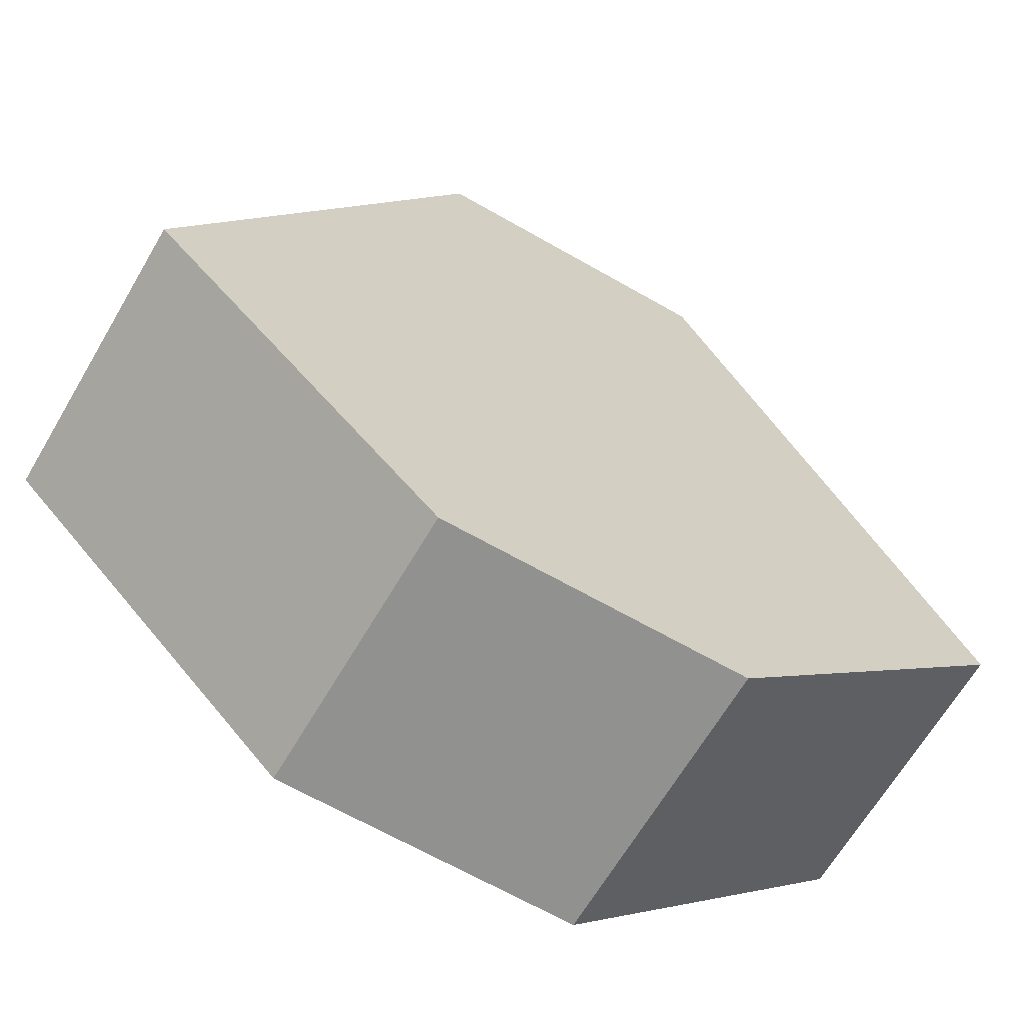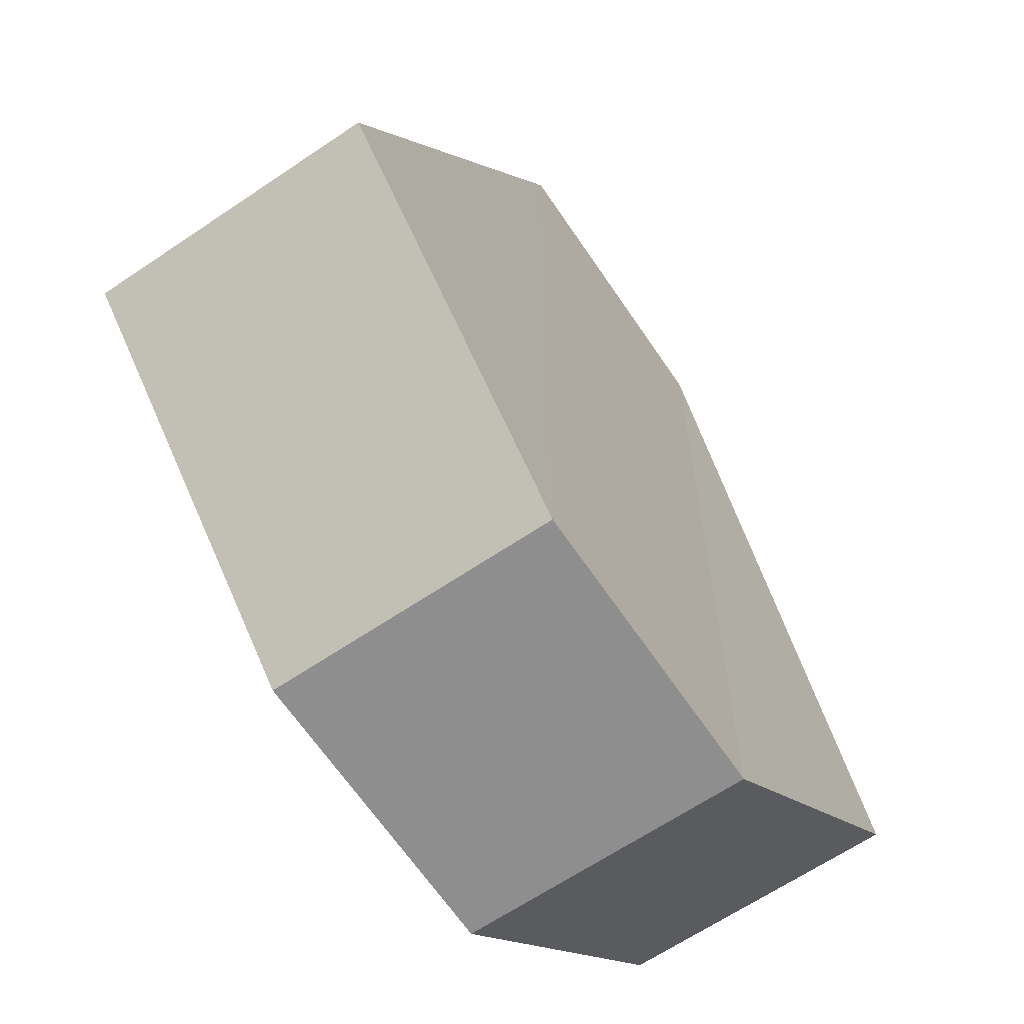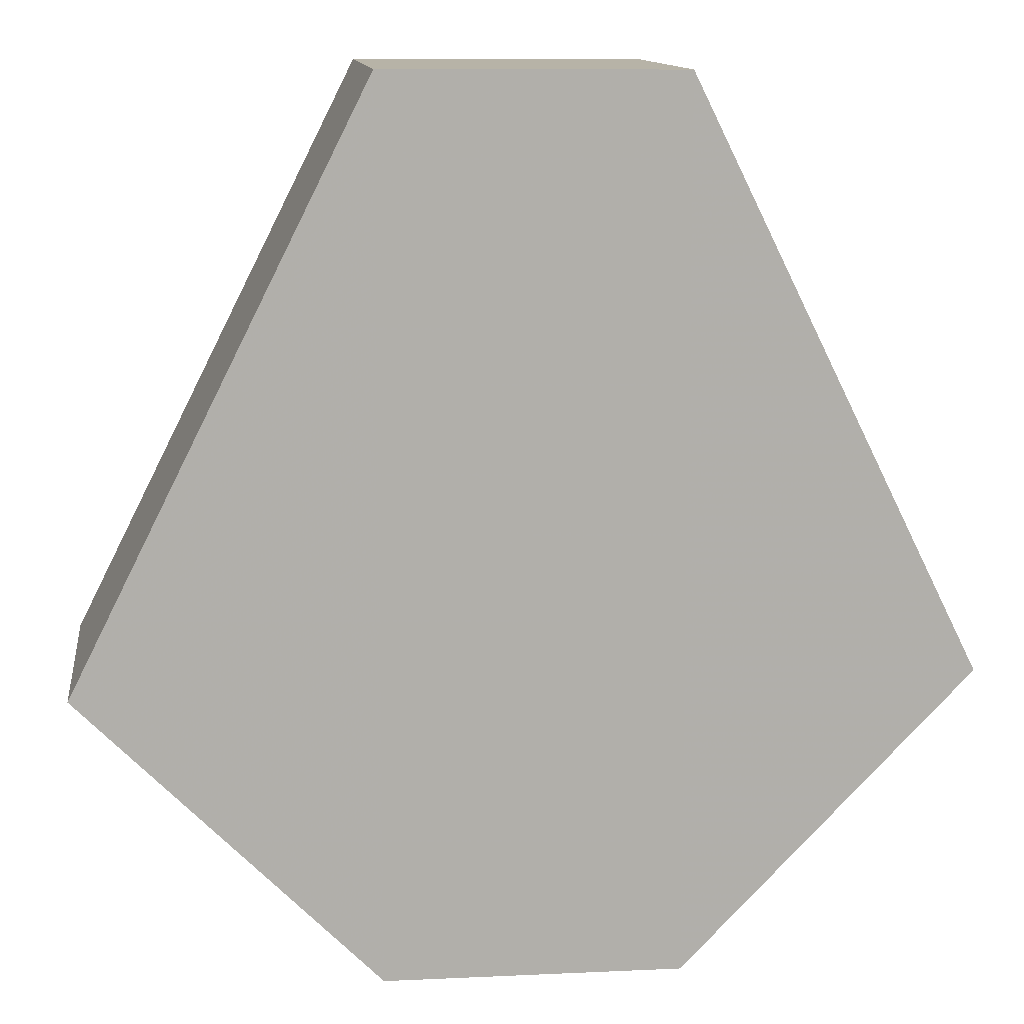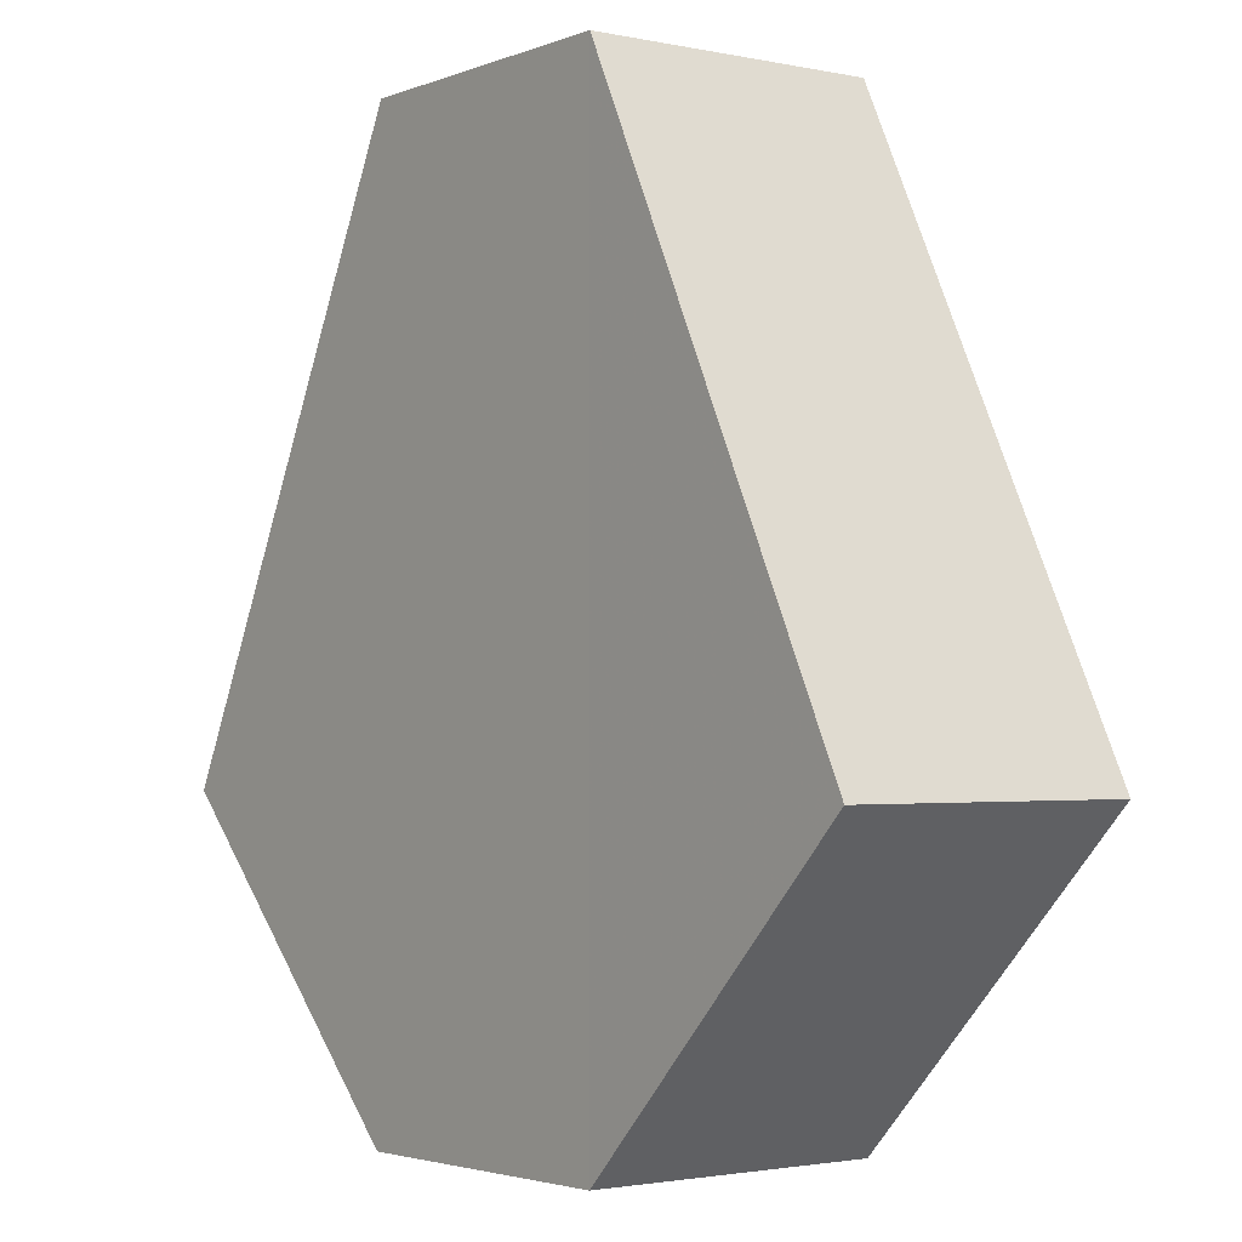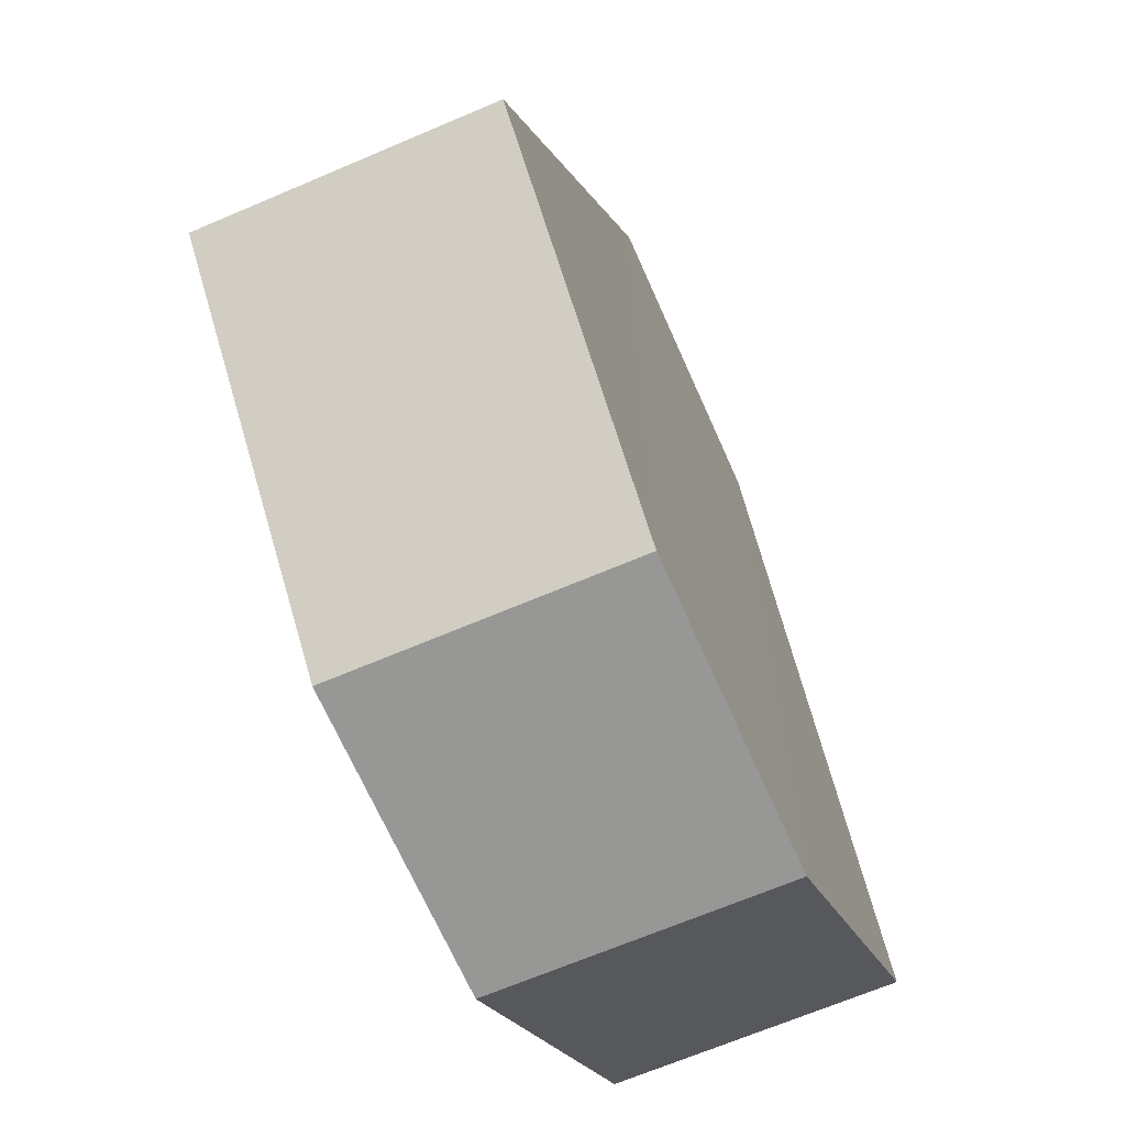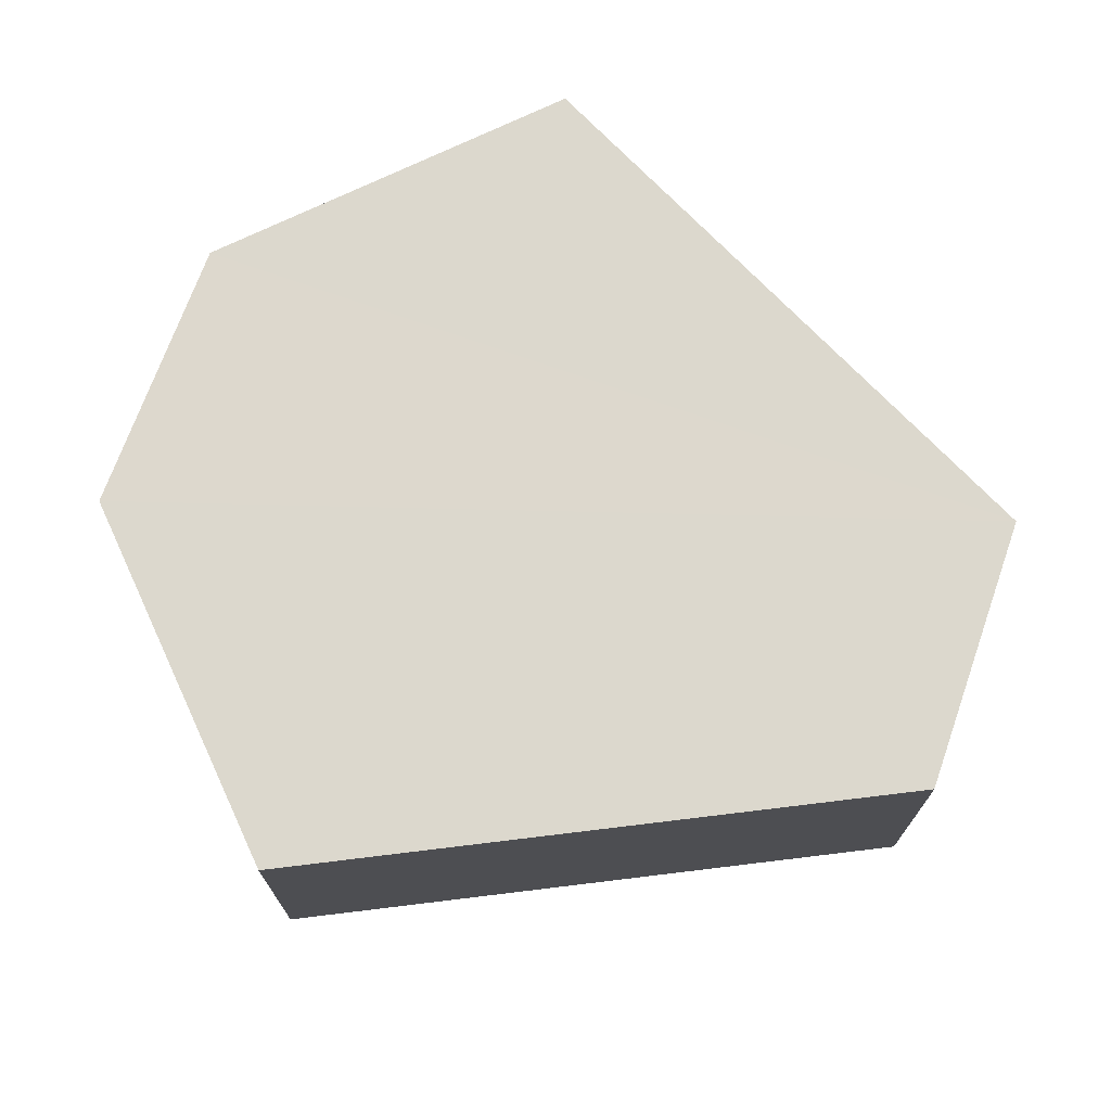
<metadata>
{"format":"obj","ext":"obj","renderer":"f3d","projection":"perspective","resolution":1024,"background":"white","views":[{"elev":-65.5,"azim":-30.1,"up":"+Y"},{"elev":-64.8,"azim":124.3,"up":"+Y"},{"elev":12.3,"azim":-7.0,"up":"+Y"},{"elev":-2.6,"azim":52.6,"up":"+Y"},{"elev":-68.1,"azim":-66.6,"up":"+Y"},{"elev":72.6,"azim":109.7,"up":"+Z"}]}
</metadata>
<code>
o 11
v 2198 1866 3.742
v 2198 1866 3.733
v 2198 1866 3.733
v 2198 1866 3.733
v 2198 1866 3.733
v 2198 1866 3.733
v 2198 1866 3.742
v 2198 1866 3.742
v 2198 1866 3.742
v 2198 1866 3.742
v 2198 1866 3.742
v 2198 1866 3.733
v 2198 1866 3.733
v 2198 1866 3.742
v 2198 1866 3.733
v 2198 1866 3.742
v 2198 1866 3.733
v 2198 1866 3.733
v 2198 1866 3.733
v 2198 1866 3.733
v 2198 1866 3.742
v 2198 1866 3.733
v 2198 1866 3.733
v 2198 1866 3.742
v 2198 1866 3.733
v 2198 1866 3.742
v 2198 1866 3.742
v 2198 1866 3.742
v 2198 1866 3.733
v 2198 1866 3.742
v 2198 1866 3.742
v 2198 1866 3.742
f 1 2 3
f 4 3 2
f 5 2 6
f 7 4 8
f 8 9 10
f 11 12 7
f 13 9 14
f 15 13 5
f 15 16 17
f 17 1 18
f 18 19 20
f 21 19 22
f 23 21 5
f 11 21 24
f 25 26 23
f 27 13 24
f 28 29 27
f 24 30 31
f 4 30 32
f 1 32 30

</code>
